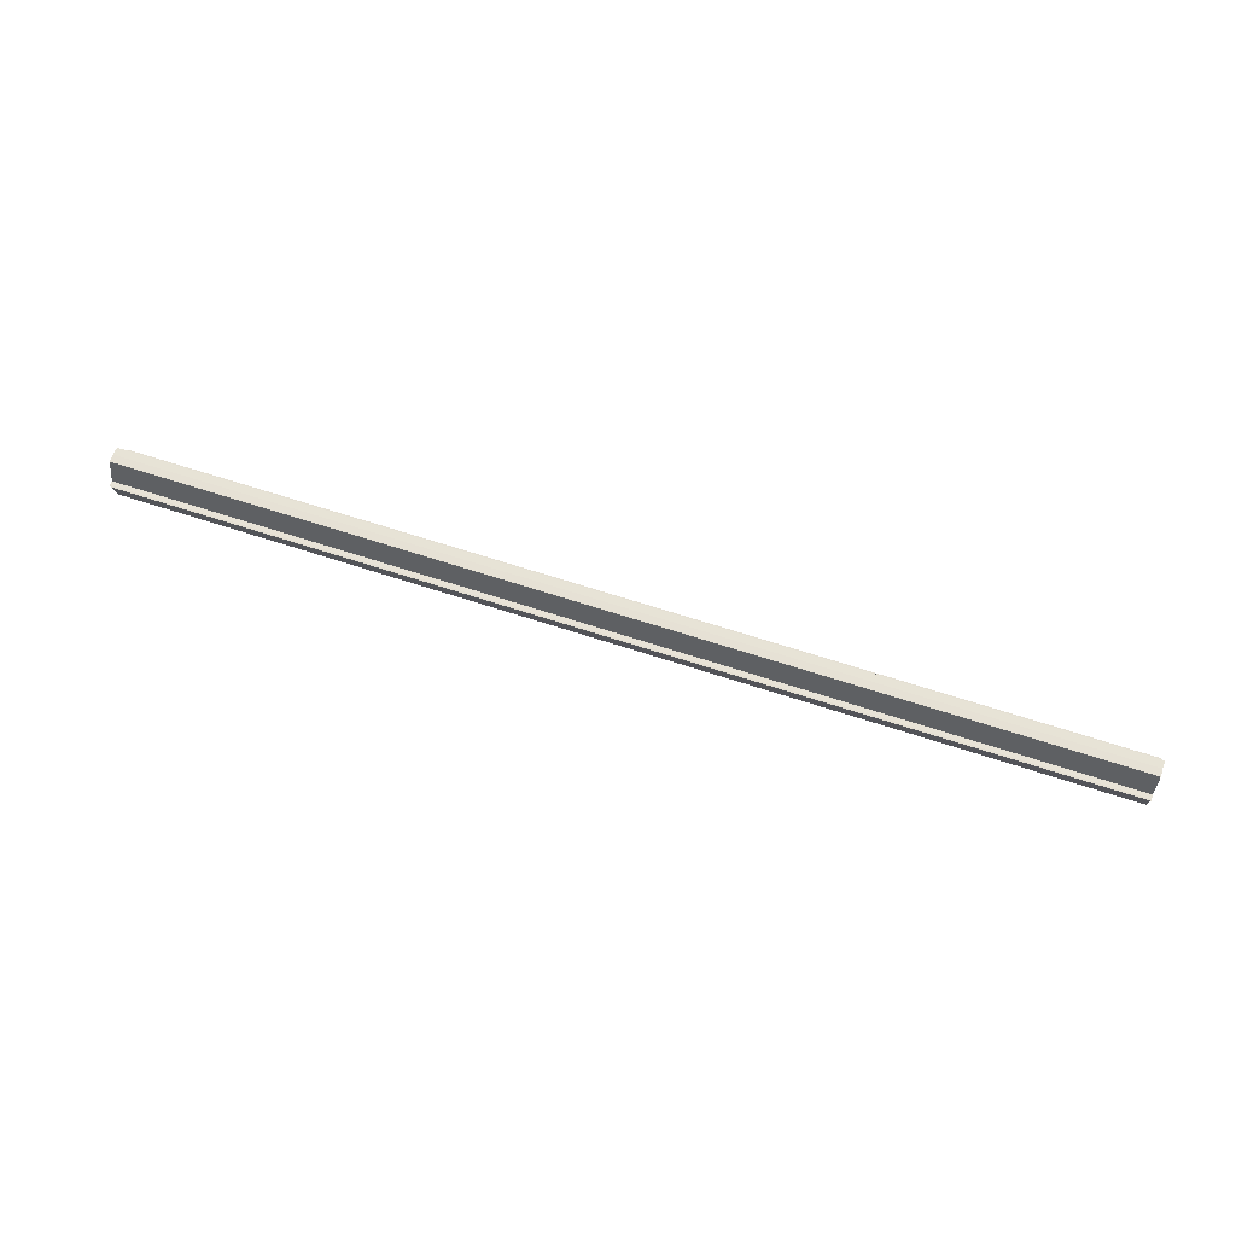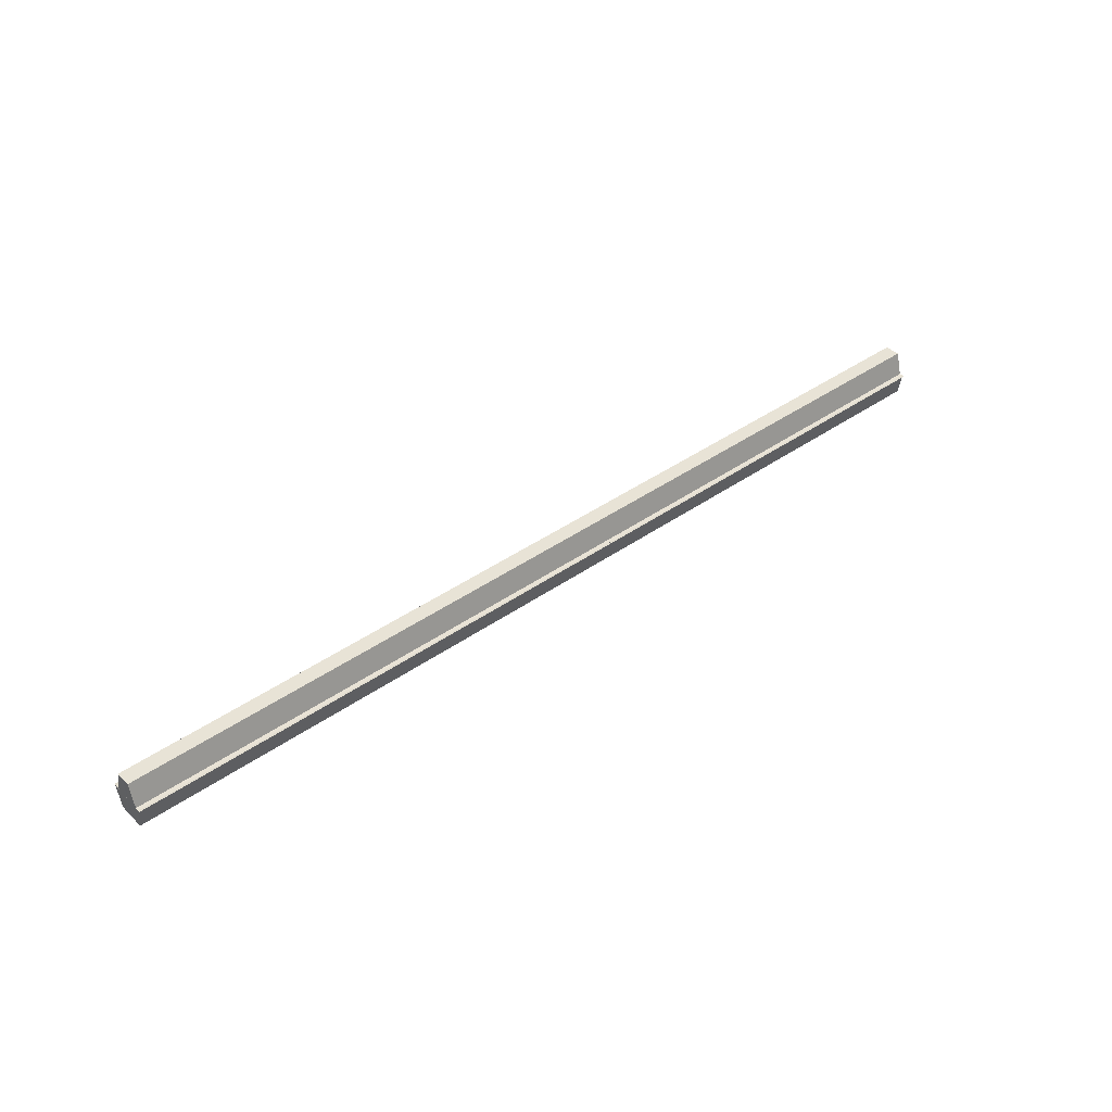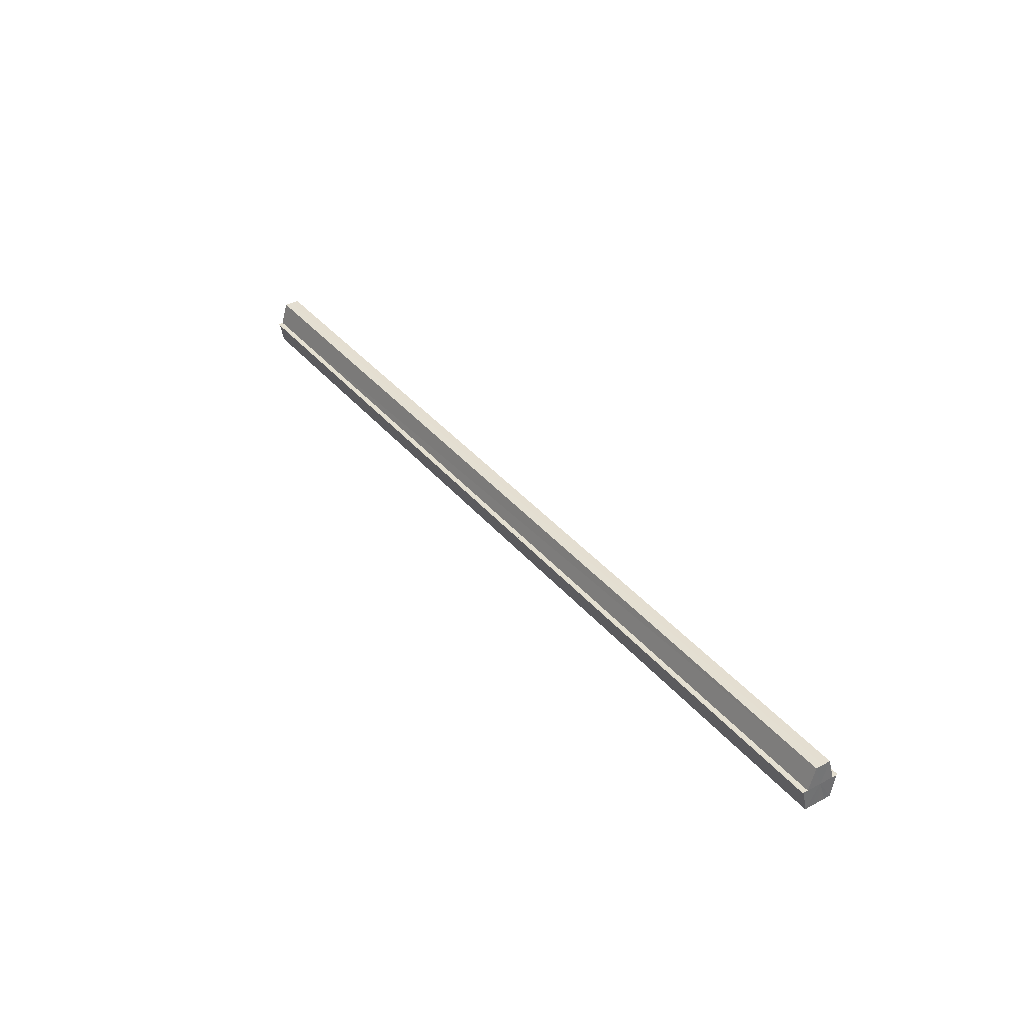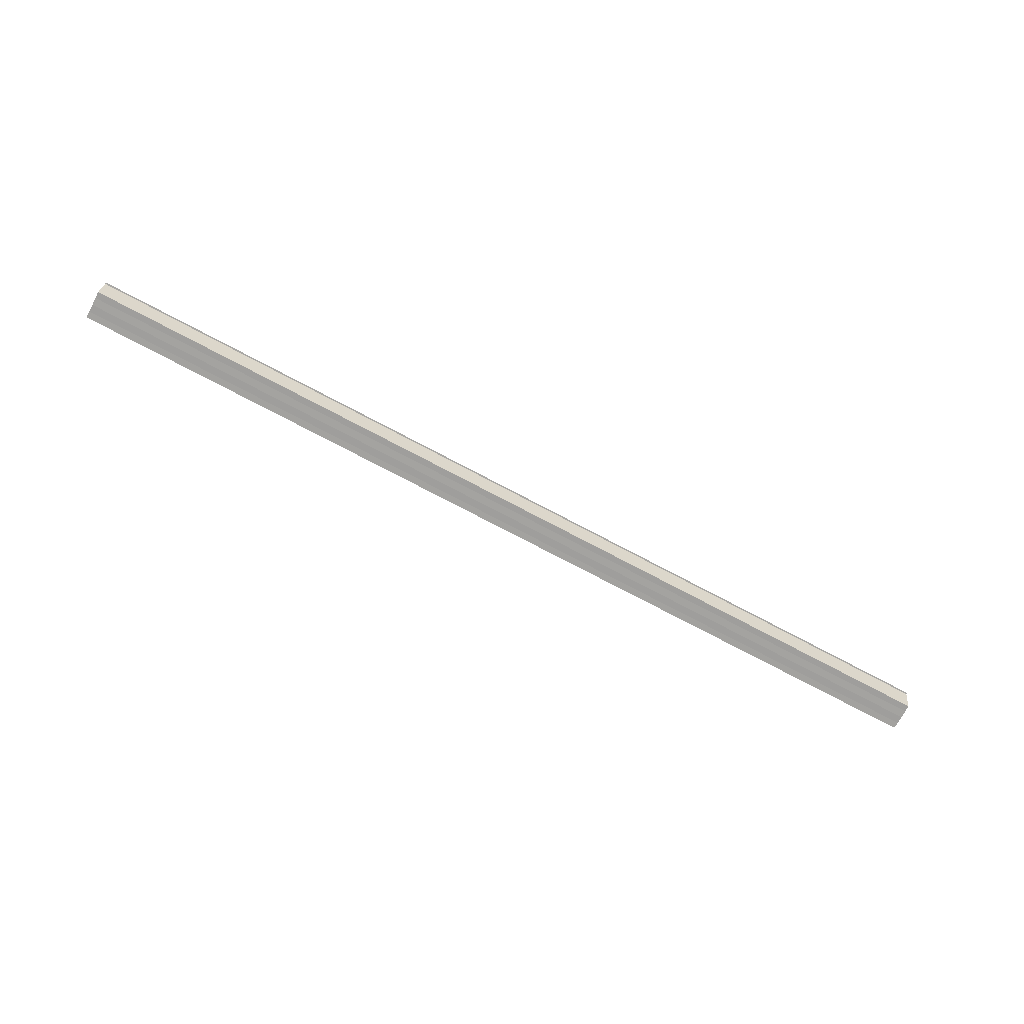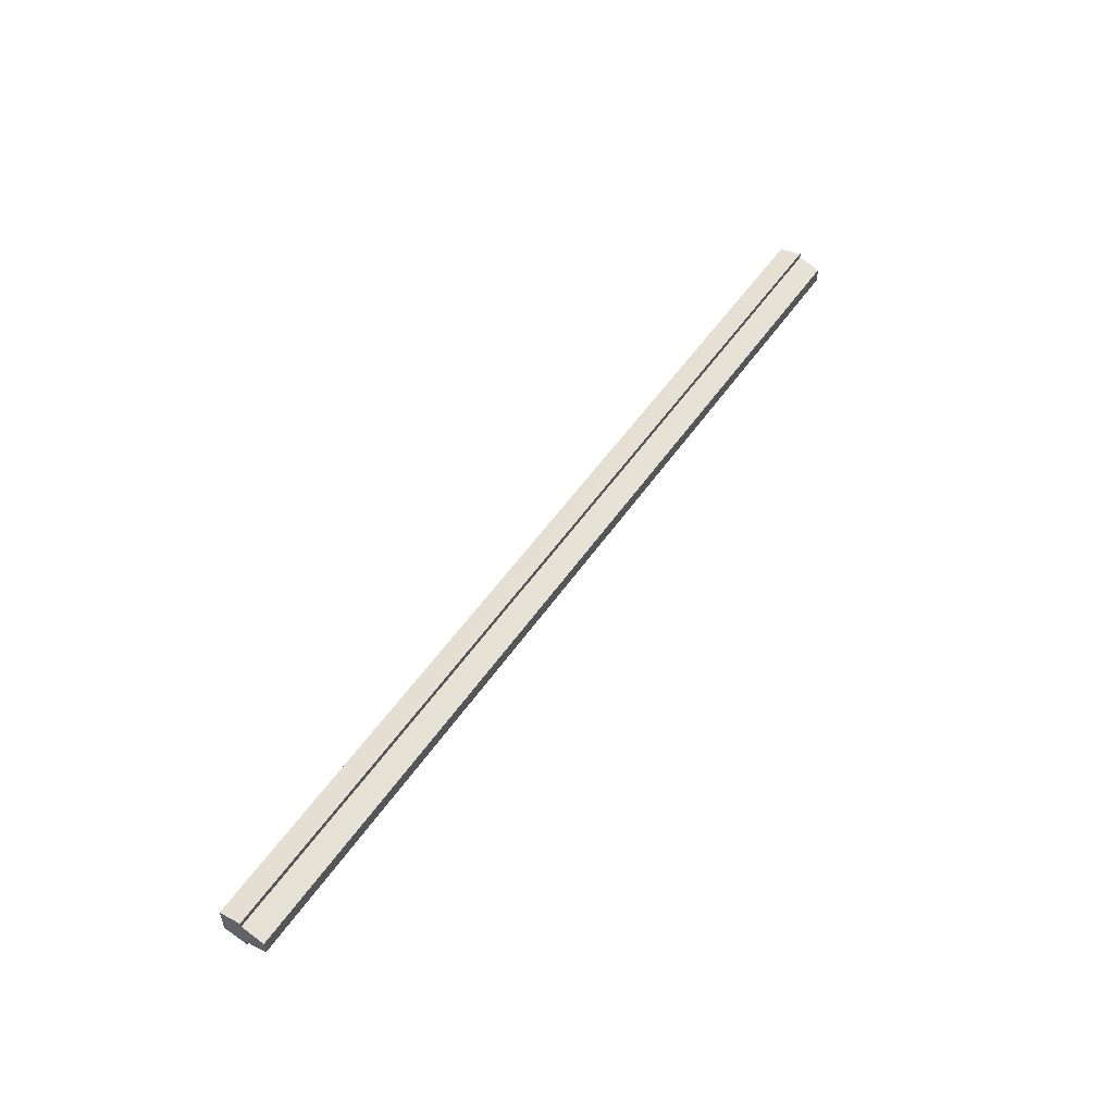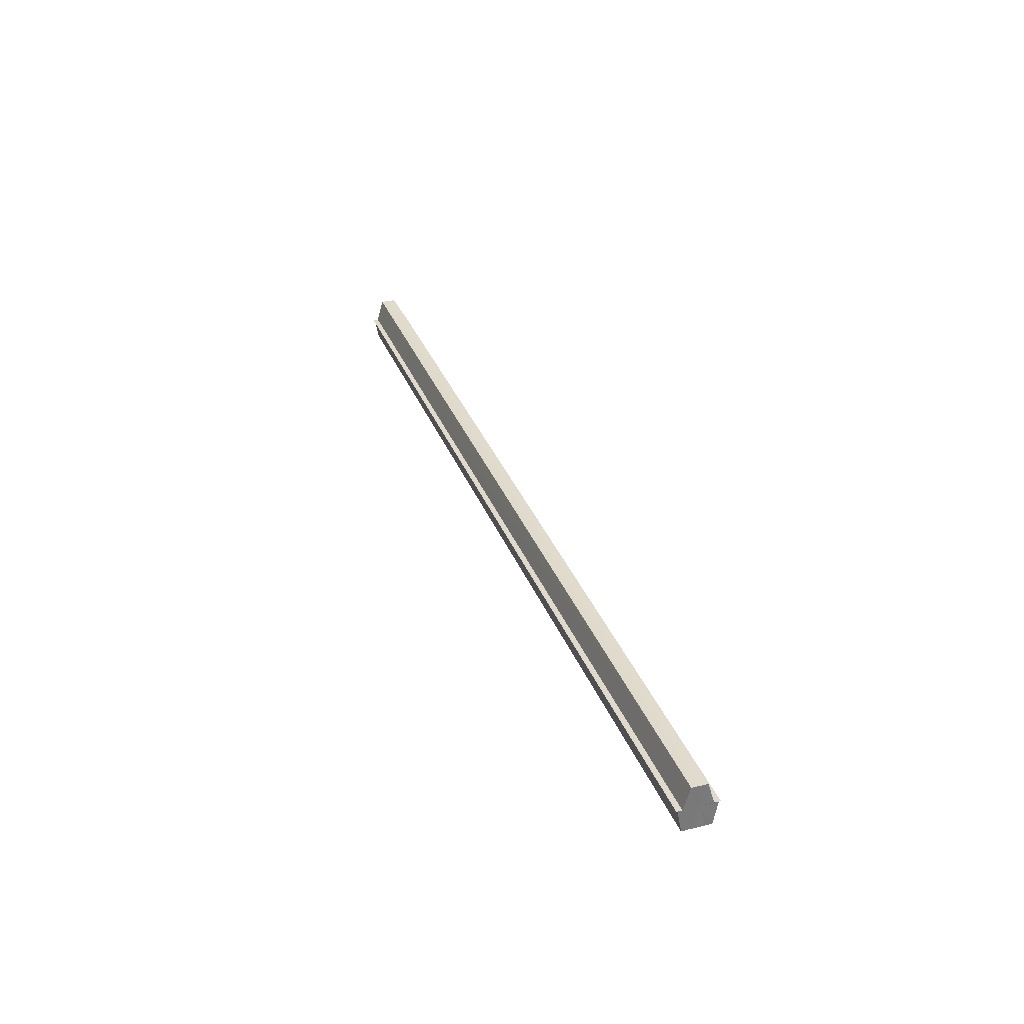
<metadata>
{"format":"obj","ext":"obj","renderer":"f3d","projection":"perspective","resolution":1024,"background":"white","views":[{"elev":63.1,"azim":18.6,"up":"+Y"},{"elev":41.8,"azim":-40.2,"up":"+Y"},{"elev":37.1,"azim":55.6,"up":"+Y"},{"elev":-72.1,"azim":151.8,"up":"+Y"},{"elev":53.0,"azim":123.6,"up":"+Z"},{"elev":33.2,"azim":-109.1,"up":"+Y"}]}
</metadata>
<code>
o 18023
v 2251 1880 8.722
v 2251 1880 8.721
v 2252 1880 8.722
v 2251 1880 8.721
v 2252 1880 8.721
v 2252 1880 8.719
v 2252 1880 8.721
v 2251 1880 8.719
v 2251 1880 8.721
v 2252 1880 8.716
v 2252 1880 8.719
v 2252 1880 8.713
v 2251 1880 8.716
v 2252 1880 8.71
v 2251 1880 8.713
v 2252 1880 8.707
v 2251 1880 8.71
v 2251 1880 8.713
v 2251 1880 8.719
v 2251 1880 8.716
v 2251 1880 8.713
v 2251 1880 8.71
v 2251 1880 8.707
v 2251 1880 8.705
v 2252 1880 8.707
v 2252 1880 8.705
v 2252 1880 8.704
v 2252 1880 8.71
v 2251 1880 8.707
v 2251 1880 8.704
v 2251 1880 8.705
v 2252 1880 8.713
v 2251 1880 8.71
v 2251 1880 8.707
v 2252 1880 8.707
v 2252 1880 8.716
v 2251 1880 8.713
v 2251 1880 8.71
v 2252 1880 8.71
v 2252 1880 8.719
v 2251 1880 8.716
v 2251 1880 8.713
v 2252 1880 8.713
v 2251 1880 8.716
v 2252 1880 8.716
v 2251 1880 8.719
v 2252 1880 8.719
v 2252 1880 8.721
v 2251 1880 8.719
v 2251 1880 8.721
v 2251 1880 8.722
v 2251 1880 8.722
v 2252 1880 8.722
v 2251 1880 8.705
v 2251 1880 8.704
v 2252 1880 8.705
v 2251 1880 8.704
v 2252 1880 8.704
v 2251 1880 8.705
v 2251 1880 8.707
v 2252 1880 8.705
v 2252 1880 8.707
v 2251 1880 8.707
v 2251 1880 8.71
v 2251 1880 8.713
v 2252 1880 8.71
v 2251 1880 8.716
v 2252 1880 8.713
v 2251 1880 8.719
v 2252 1880 8.716
v 2251 1880 8.71
v 2251 1880 8.707
v 2251 1880 8.713
v 2251 1880 8.716
v 2251 1880 8.719
v 2252 1880 8.713
v 2252 1880 8.719
v 2252 1880 8.716
v 2252 1880 8.713
v 2252 1880 8.71
v 2252 1880 8.707
v 2252 1880 8.705
v 2252 1880 8.716
v 2252 1880 8.719
v 2252 1880 8.713
v 2252 1880 8.71
v 2252 1880 8.707
f 1 2 3
f 3 4 5
f 6 4 7
f 8 9 6
f 10 8 11
f 12 13 10
f 14 15 12
f 16 17 14
f 18 19 4
f 18 20 19
f 18 21 20
f 18 22 21
f 18 23 22
f 18 24 23
f 25 24 26
f 27 24 26
f 28 29 25
f 30 31 27
f 32 33 28
f 34 31 35
f 36 37 32
f 38 34 39
f 40 41 36
f 42 38 43
f 44 42 45
f 46 44 47
f 48 49 40
f 50 46 48
f 50 51 48
f 48 52 53
f 54 55 56
f 56 57 58
f 59 60 56
f 61 60 62
f 63 64 62
f 64 65 66
f 65 67 68
f 67 69 70
f 18 71 72
f 18 73 71
f 18 74 73
f 18 75 74
f 76 7 77
f 76 77 78
f 76 78 79
f 76 79 80
f 76 80 81
f 76 81 82
f 76 83 84
f 76 85 83
f 76 86 85
f 76 87 86

</code>
